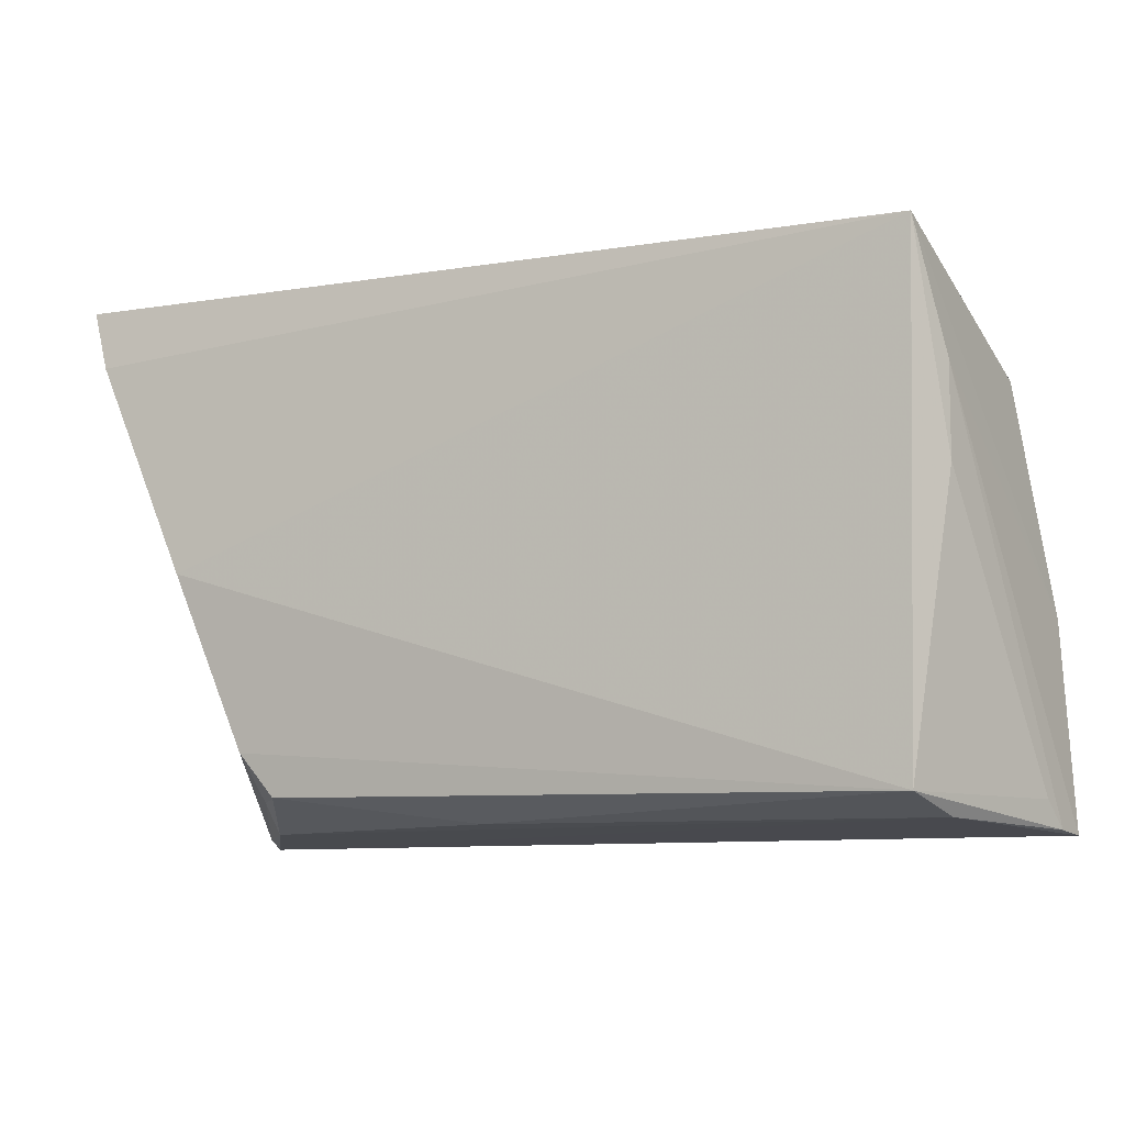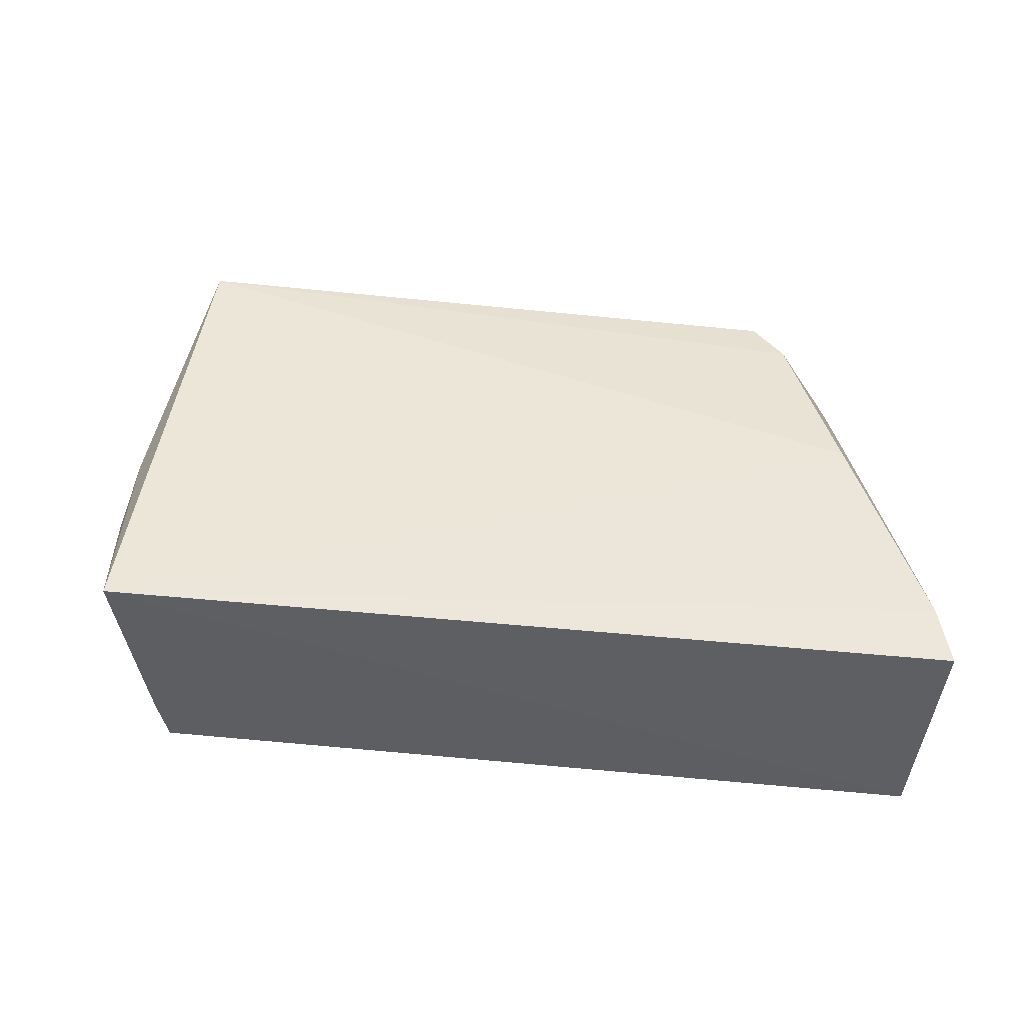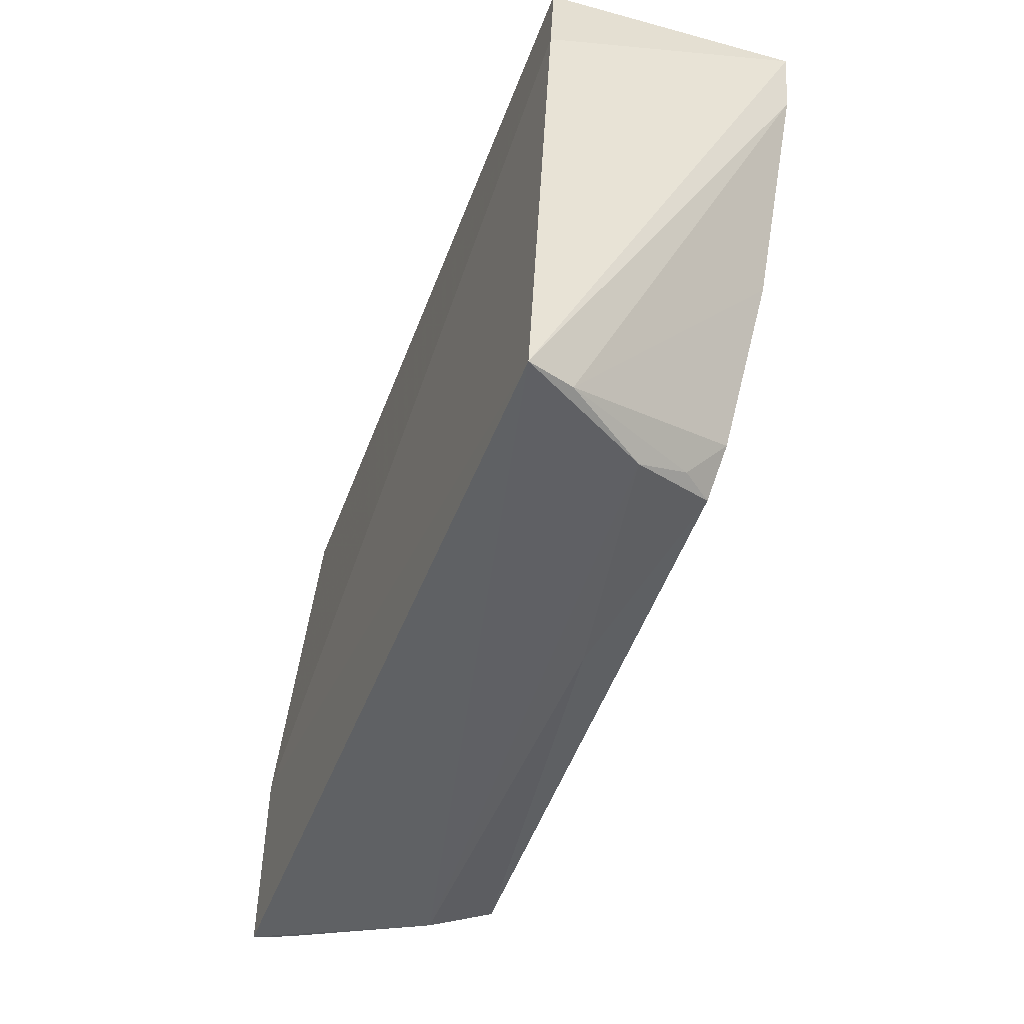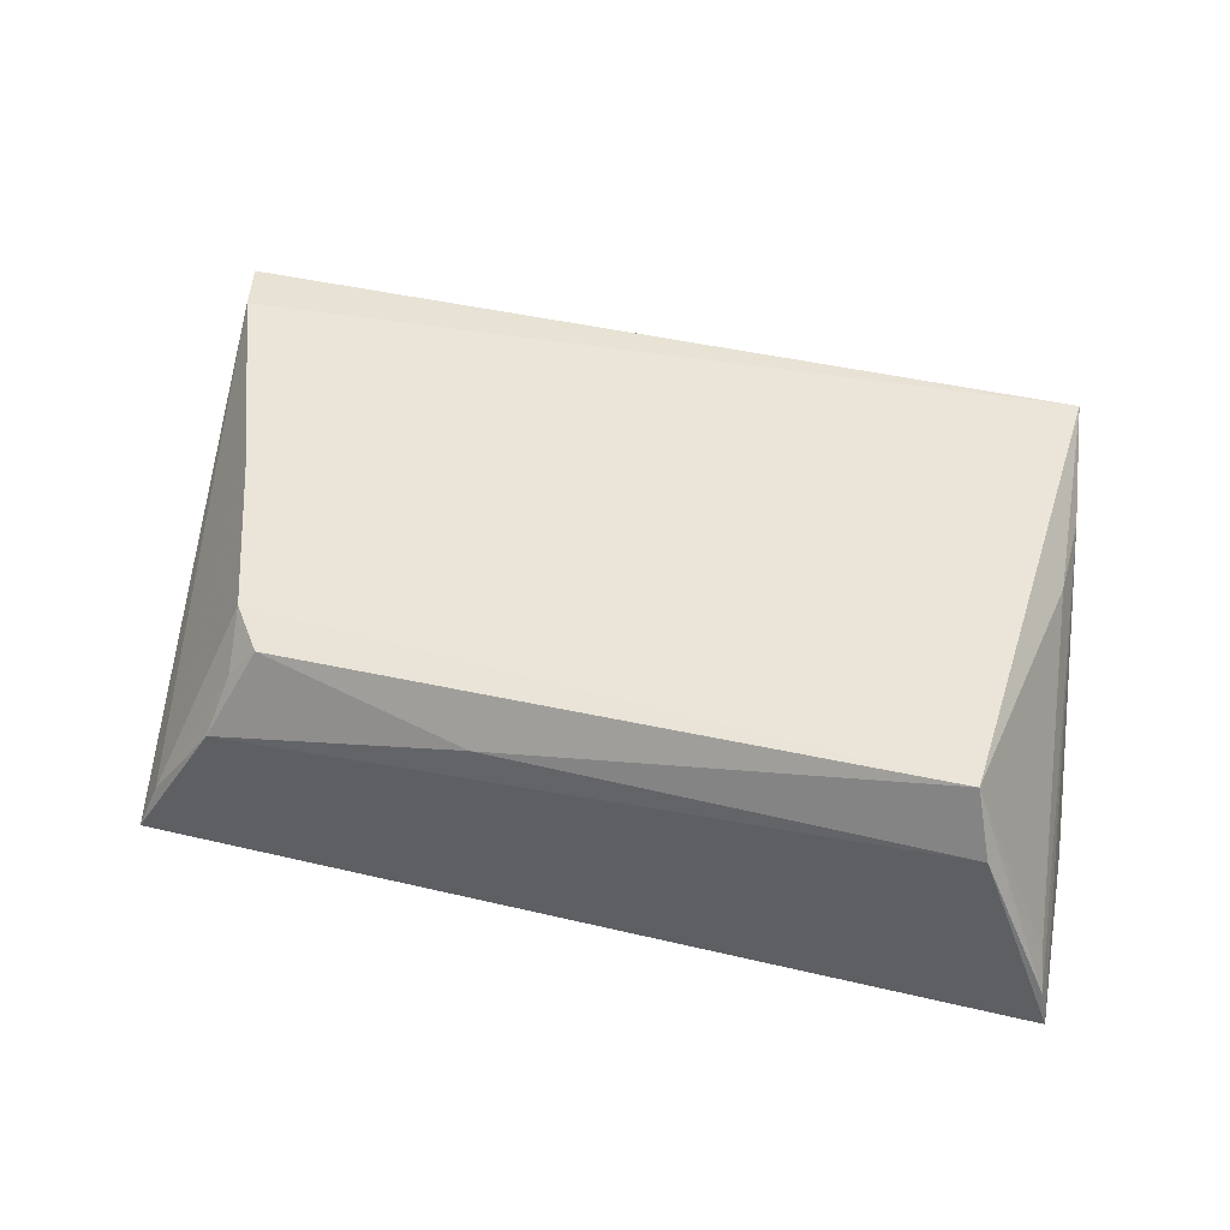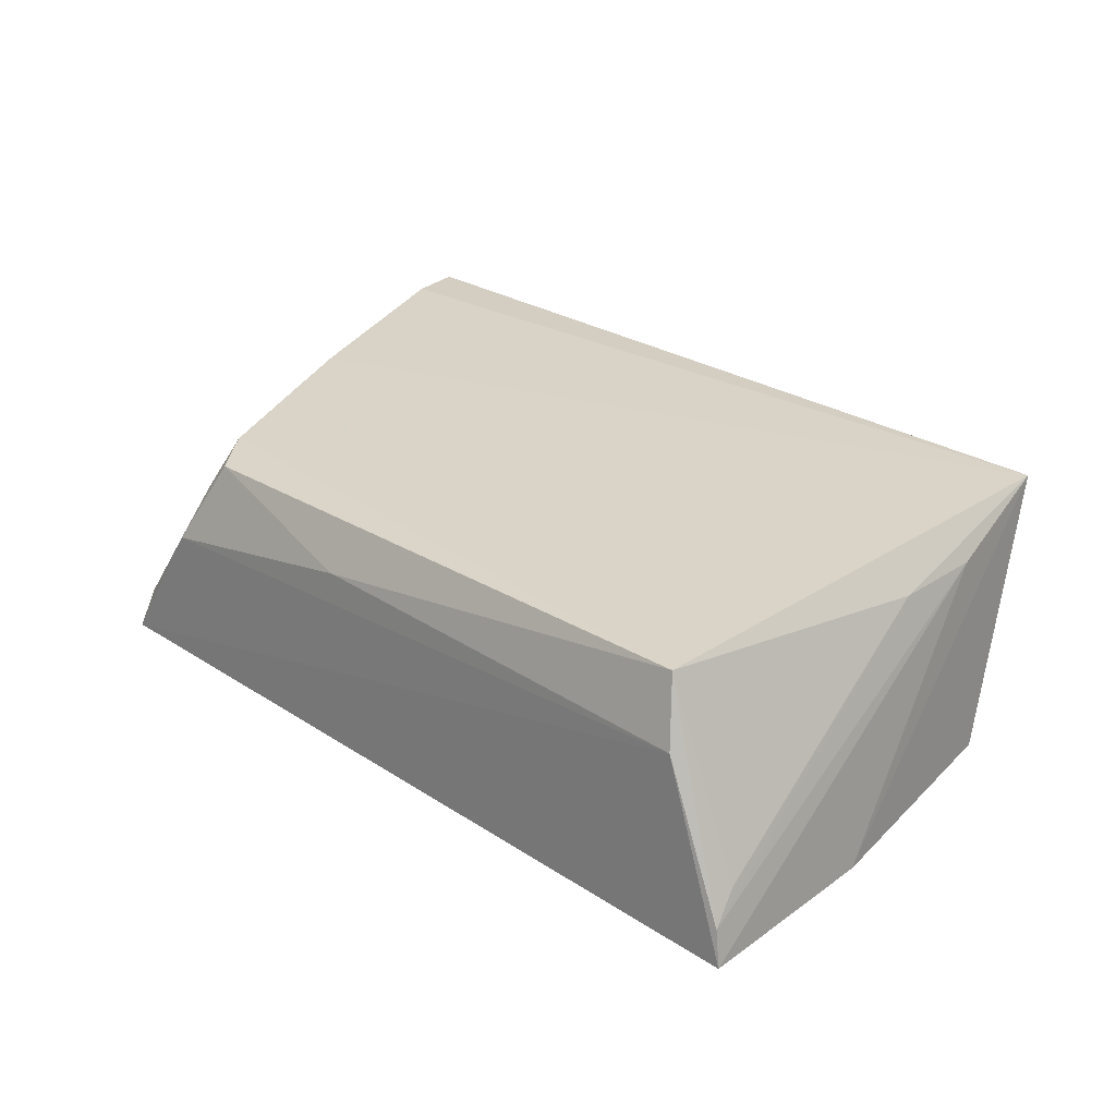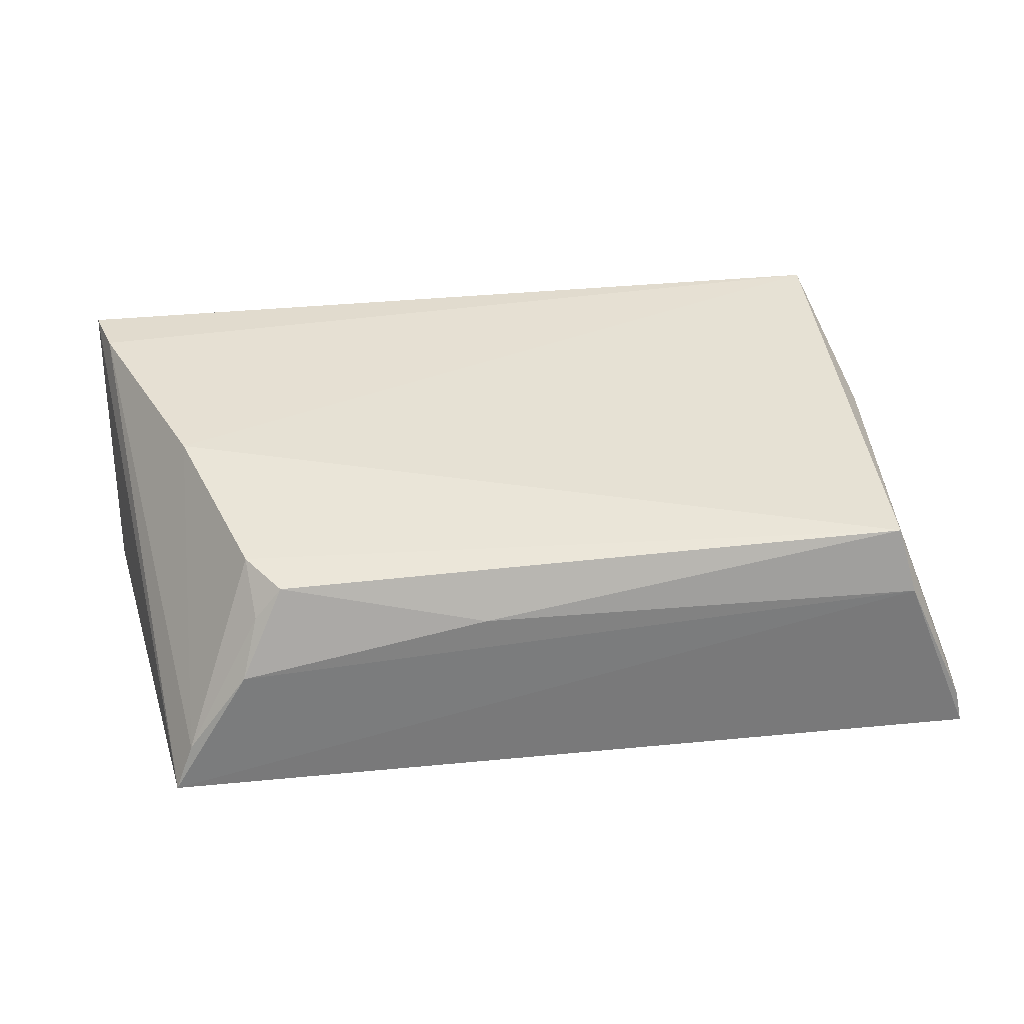
<metadata>
{"format":"obj","ext":"obj","renderer":"f3d","projection":"perspective","resolution":1024,"background":"white","views":[{"elev":-9.4,"azim":-155.8,"up":"+Z"},{"elev":49.3,"azim":5.3,"up":"+Y"},{"elev":-48.0,"azim":70.1,"up":"+Z"},{"elev":42.7,"azim":-164.6,"up":"+Y"},{"elev":26.6,"azim":-134.9,"up":"+Y"},{"elev":36.0,"azim":172.3,"up":"+Y"}]}
</metadata>
<code>
v 0.04215 0.001545 0.04917
v 0.04102 -0.02126 0.049
v 0.03569 -0.02205 0.000867
v -0.0346 -0.006585 0.001942
v -0.03473 0.001739 0.04853
v -0.03997 -0.023 0.01917
v 0.02444 -0.002226 0.004583
v 0.04191 -0.02202 0.03911
v -0.04107 -0.02277 0.001003
v -0.03197 -0.02159 0.04803
v 0.02744 -0.001479 0.00854
v 0.02843 -0.01009 0.00174
v -0.03306 -0.000672 0.003727
v -0.03636 -0.002358 0.03754
v -0.03698 -0.02138 0.03991
v 0.04074 0.001743 0.04381
v 0.03398 -0.01774 0.001597
v 0.02692 -0.005161 0.004299
v -0.04043 -0.01964 0.001357
v 0.005941 -0.005994 0.002123
v -0.03629 -0.002594 0.02934
v -0.03305 -0.01786 0.04742
v 0.03293 0.0009043 0.02444
v -0.03981 -0.01723 0.003761
f 5 2 1
f 8 1 2
f 8 3 1
f 8 6 3
f 9 4 3
f 9 3 6
f 10 2 5
f 10 8 2
f 10 6 8
f 12 3 4
f 13 11 7
f 14 9 6
f 14 6 5
f 15 5 6
f 15 6 10
f 16 1 3
f 16 5 1
f 17 3 12
f 17 16 3
f 18 12 7
f 18 7 11
f 18 17 12
f 18 11 17
f 19 13 4
f 19 4 9
f 19 9 14
f 20 12 4
f 20 4 13
f 20 13 7
f 20 7 12
f 21 14 5
f 21 5 13
f 21 19 14
f 22 15 10
f 22 10 5
f 22 5 15
f 23 11 13
f 23 13 5
f 23 5 16
f 23 17 11
f 23 16 17
f 24 21 13
f 24 13 19
f 24 19 21

</code>
